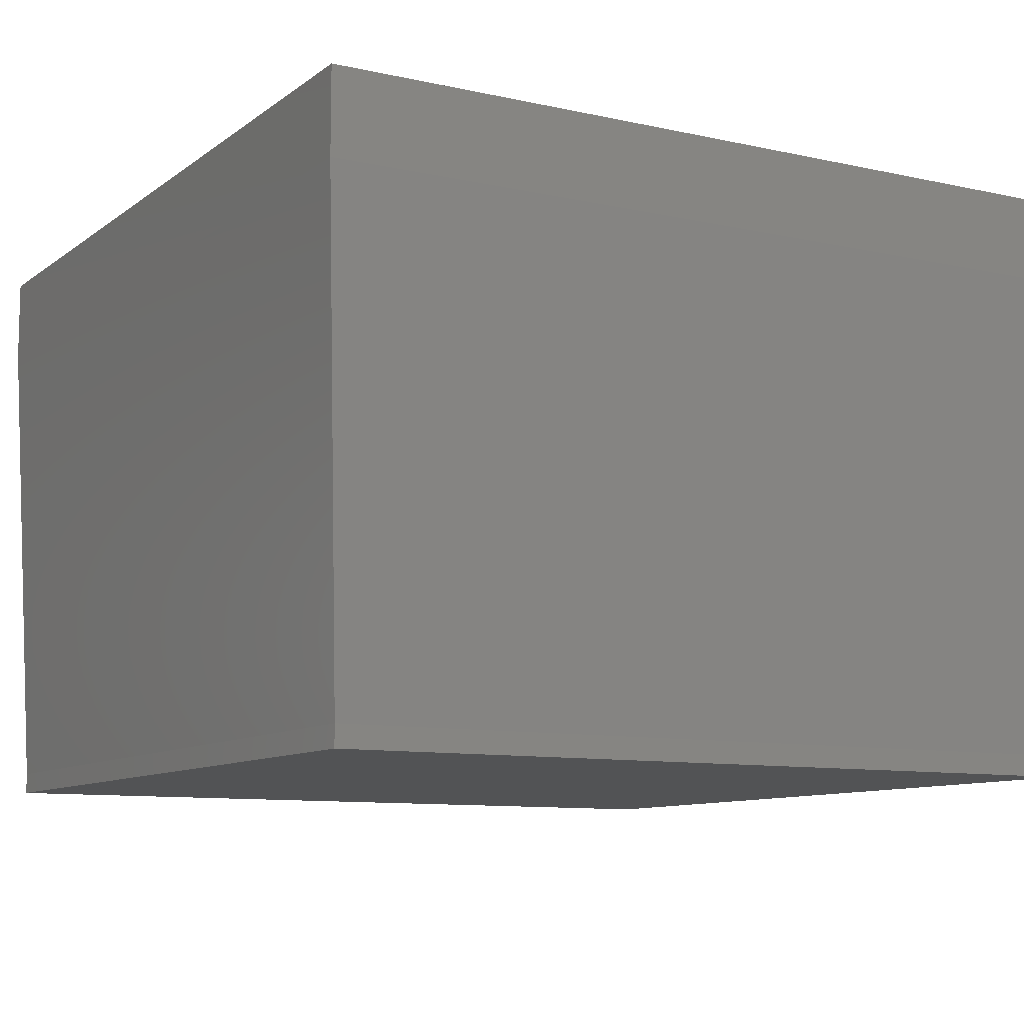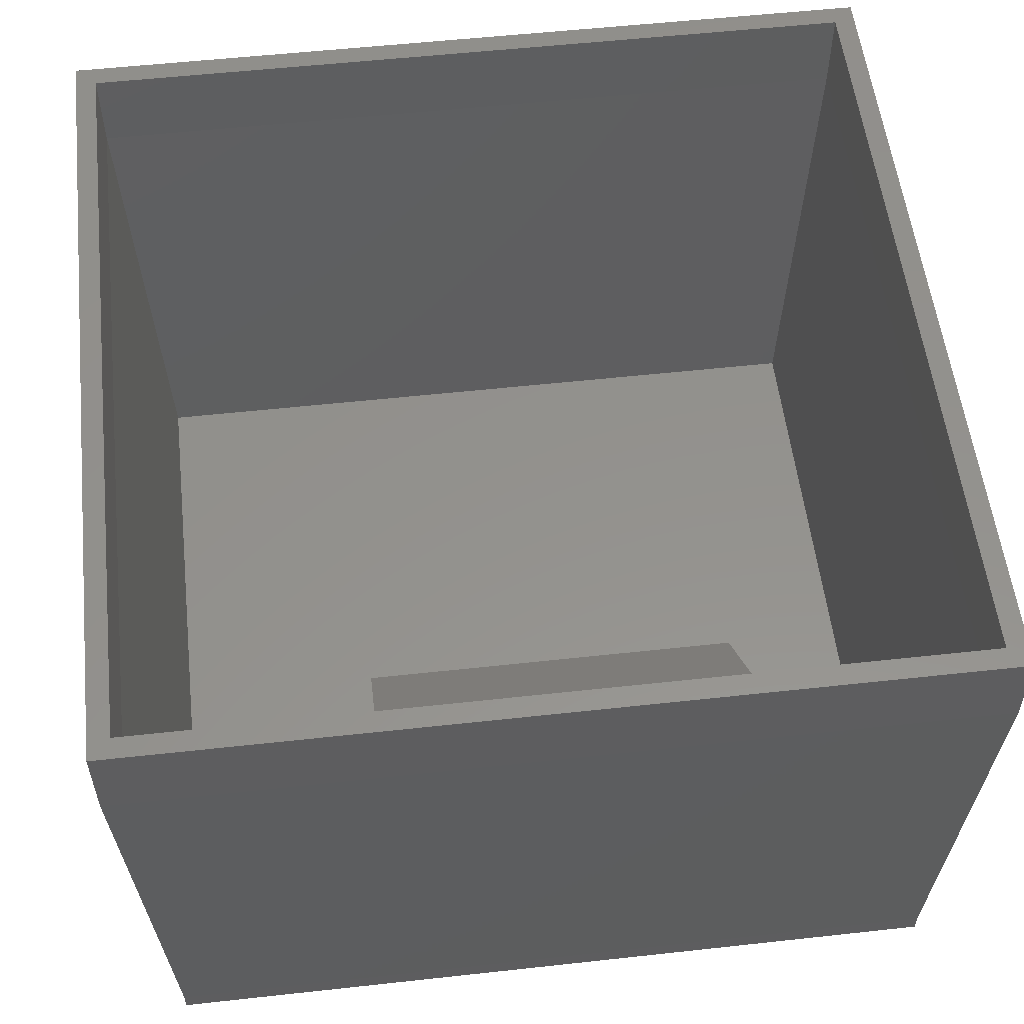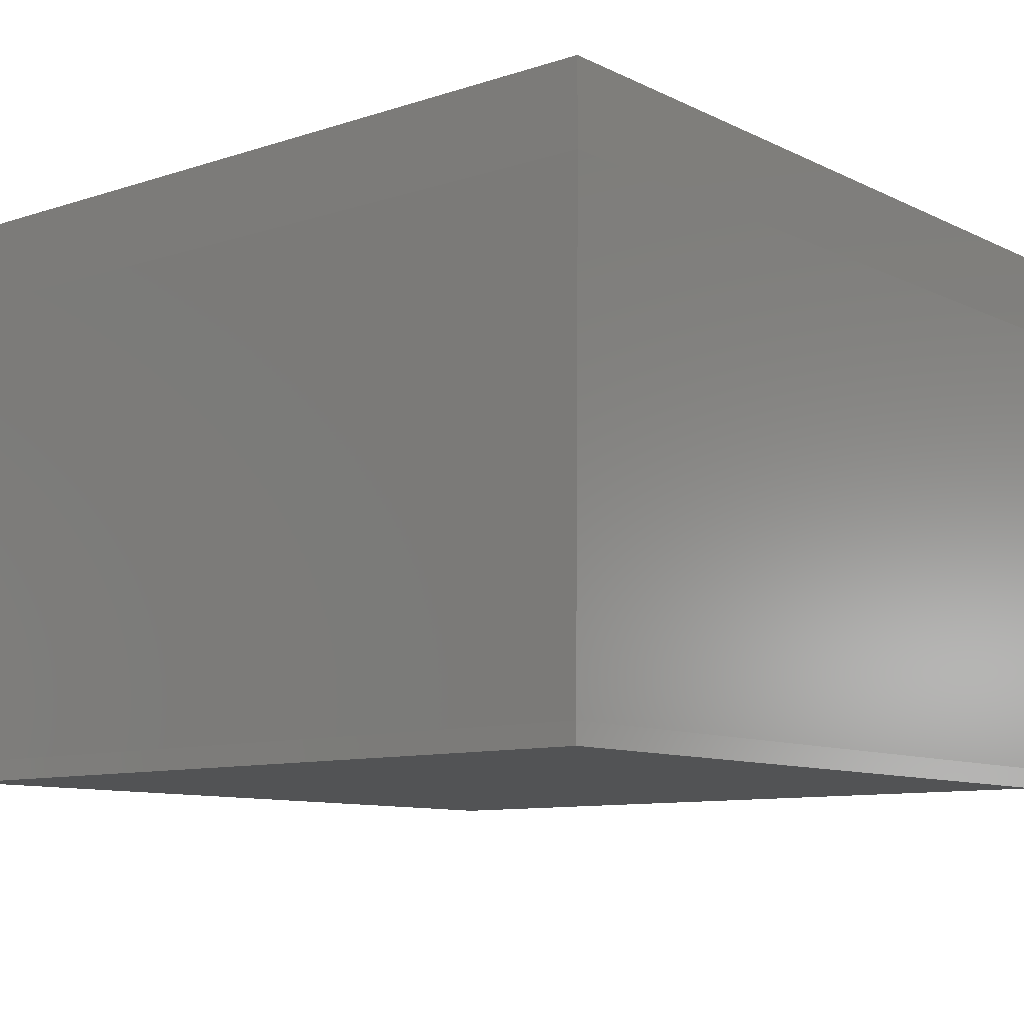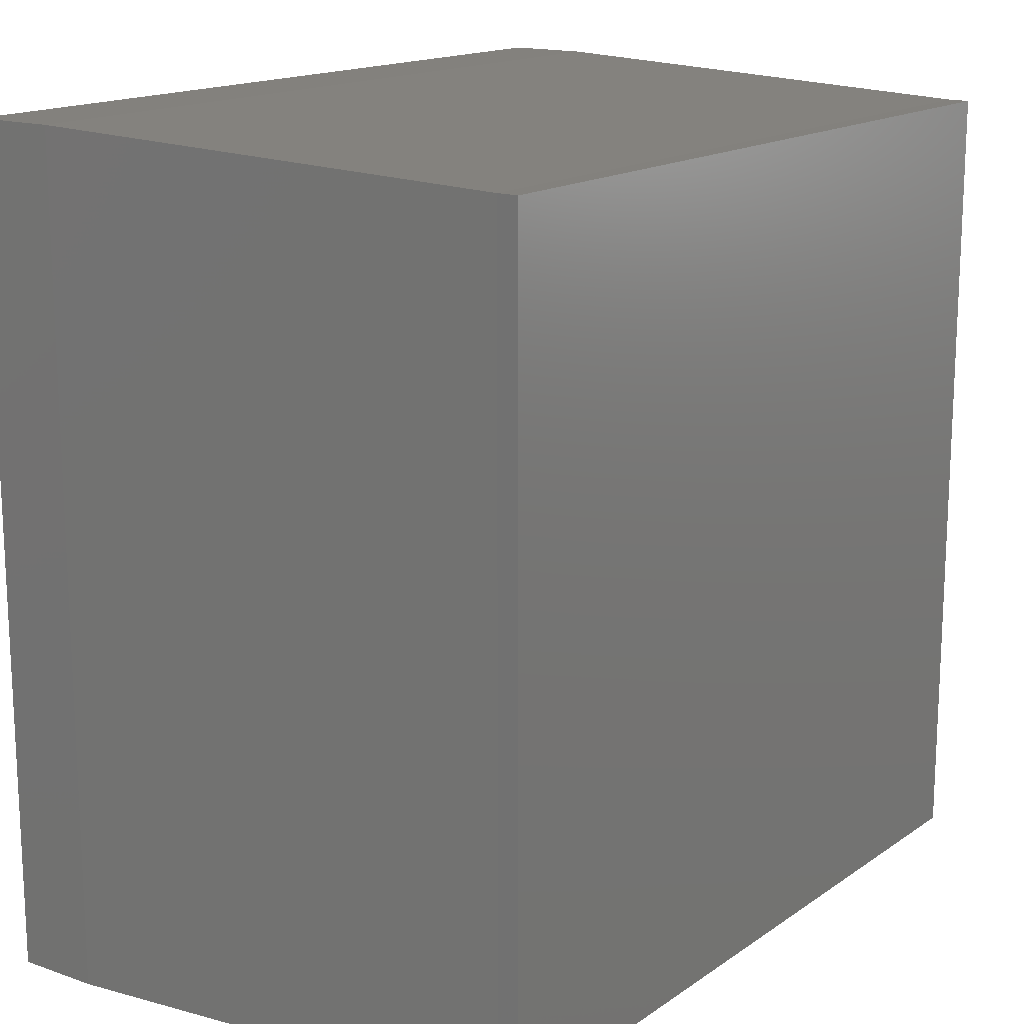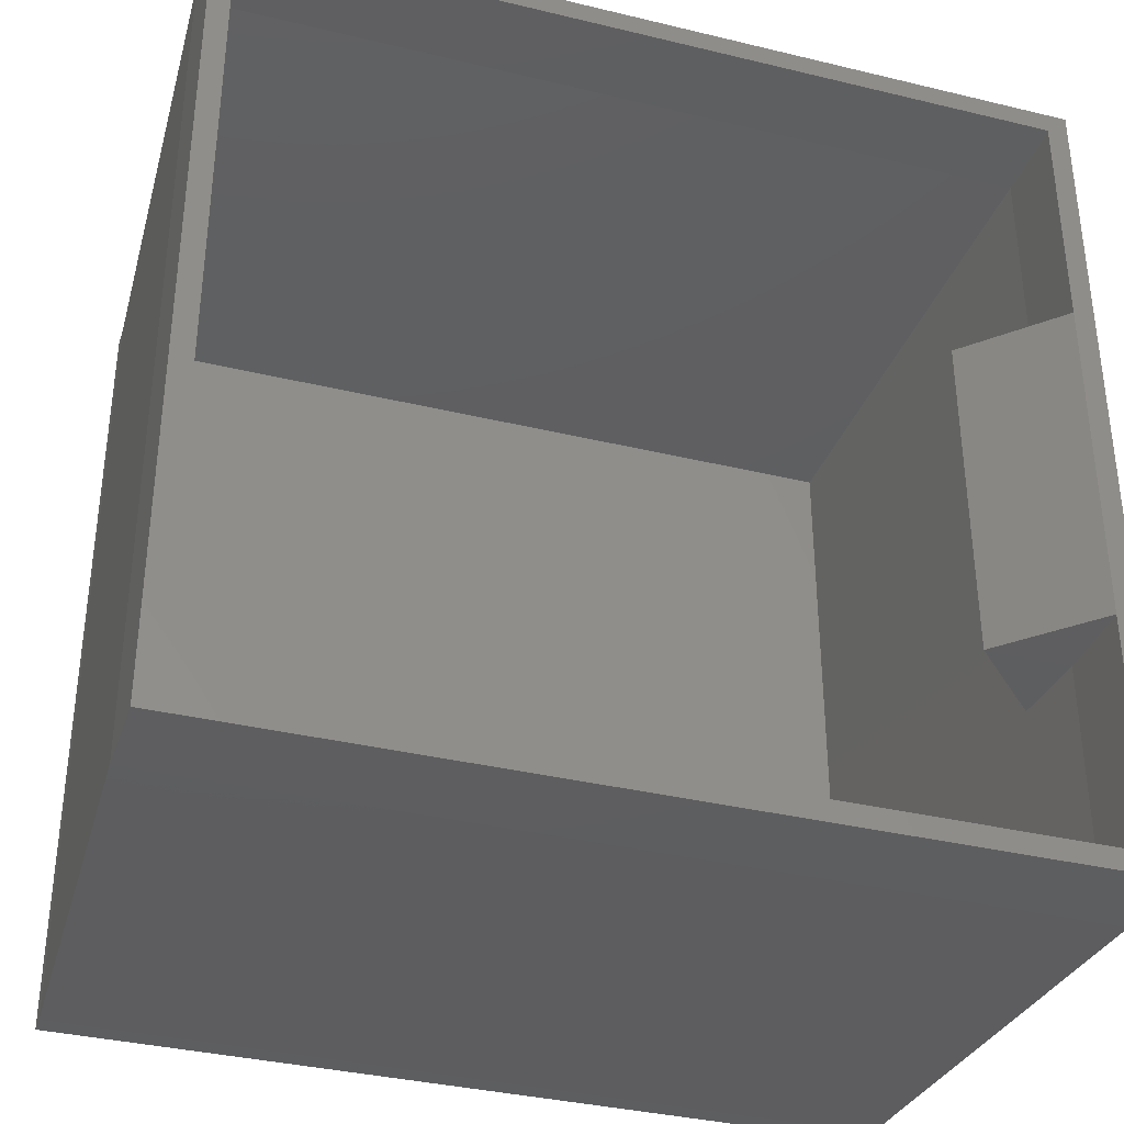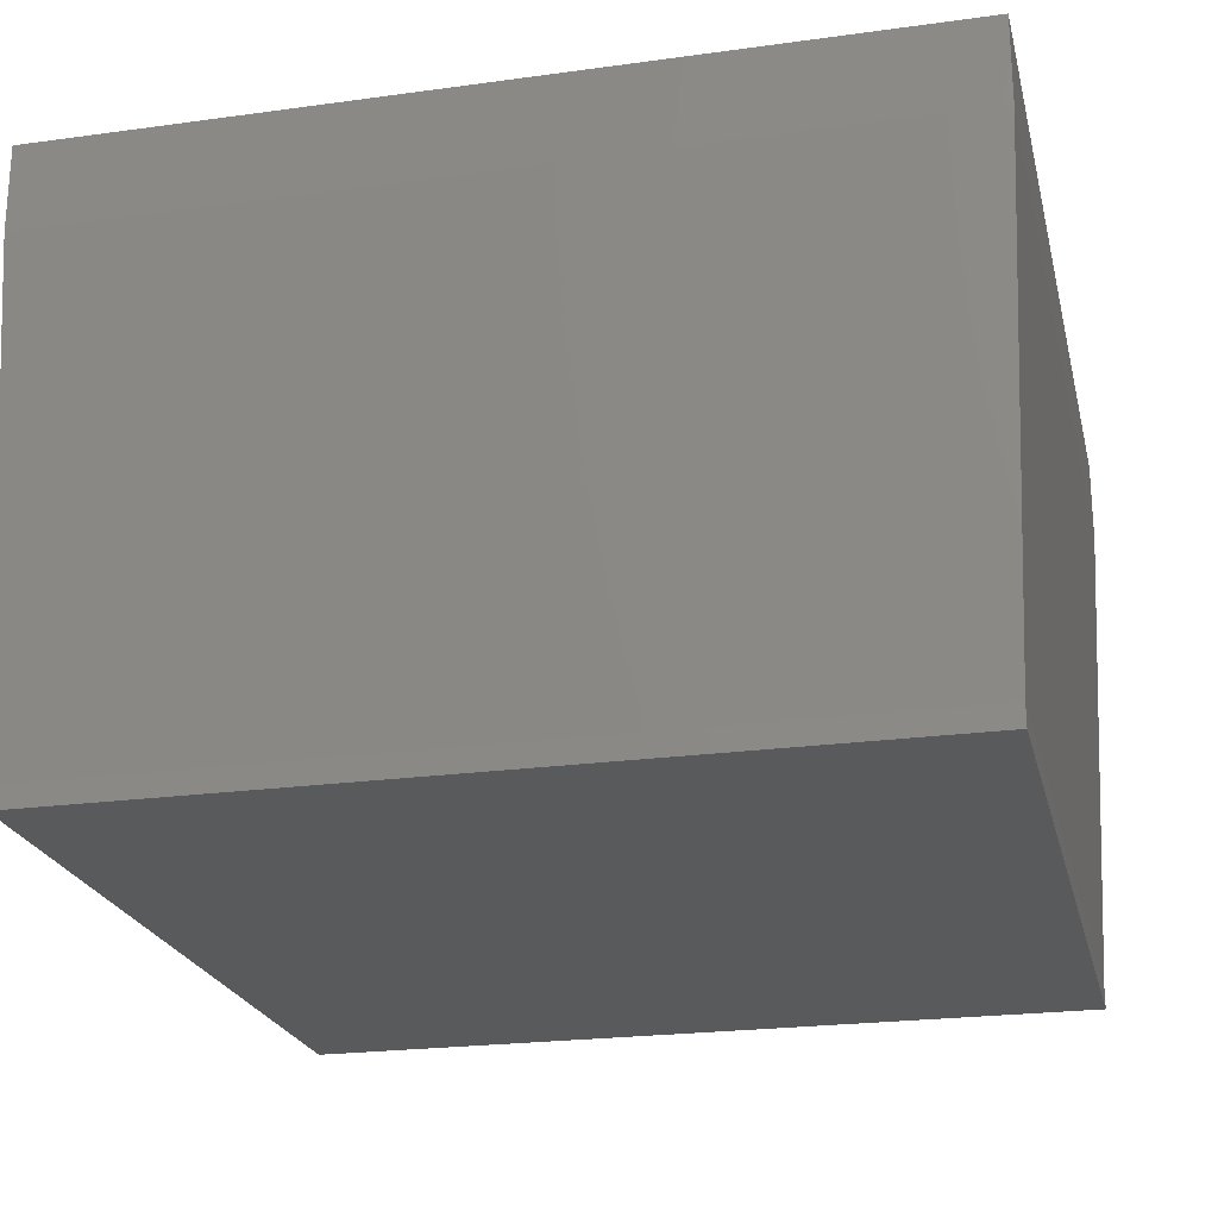
<metadata>
{"format":"stl","ext":"stl","renderer":"f3d","projection":"perspective","resolution":1024,"background":"white","views":[{"elev":-9.8,"azim":60.2,"up":"+Z"},{"elev":55.4,"azim":83.4,"up":"+Z"},{"elev":-9.9,"azim":-140.4,"up":"+Z"},{"elev":15.8,"azim":125.8,"up":"+Y"},{"elev":-35.6,"azim":-17.7,"up":"+Y"},{"elev":-22.8,"azim":-166.8,"up":"+Z"}]}
</metadata>
<code>
# stl→obj: 36 verts, 68 faces
v 36.51 -23.81 1.587
v 38.1 38.1 38.1
v 38.1 -25.4 38.1
v 36.51 36.51 1.587
v -25.4 38.1 38.1
v -23.81 -23.81 1.587
v -25.4 -25.4 38.1
v -23.81 36.51 1.587
v 36.51 19.05 44.45
v 30.16 -6.35 38.1
v 36.51 -6.35 44.45
v 30.16 19.05 38.1
v -25.4 -25.4 44.45
v -23.81 -23.81 44.45
v -25.4 38.1 44.45
v 38.1 -25.4 44.45
v 36.51 -23.81 44.45
v 36.51 36.51 44.45
v -23.81 36.51 44.45
v 38.1 38.1 44.45
v -22.22 -22.22 1.587
v -23.81 36.51 38.1
v -23.81 -23.81 38.1
v -22.22 34.92 1.587
v -23.81 -23.81 0
v -23.81 36.51 0
v 34.92 -22.22 1.587
v 34.92 34.92 1.587
v 36.51 -6.35 38.1
v 36.51 -23.81 38.1
v 36.24 -6.074 31.76
v 36.24 18.77 31.76
v 36.51 19.05 38.1
v 36.51 36.51 38.1
v 36.51 36.51 0
v 36.51 -23.81 0
f 1 2 3
f 2 1 4
f 5 6 7
f 6 5 8
f 9 10 11
f 10 9 12
f 13 14 15
f 14 13 16
f 14 16 17
f 17 16 11
f 11 16 9
f 9 16 18
f 15 19 20
f 19 15 14
f 20 19 18
f 20 18 16
f 21 22 23
f 22 21 24
f 8 25 6
f 25 8 26
f 27 24 21
f 24 27 28
f 29 27 30
f 27 29 31
f 27 31 28
f 28 31 32
f 28 32 33
f 28 33 34
f 8 35 26
f 35 8 4
f 1 25 36
f 25 1 6
f 35 1 36
f 1 35 4
f 35 25 26
f 25 35 36
f 15 7 13
f 7 15 5
f 22 14 23
f 14 22 19
f 11 30 17
f 30 11 29
f 2 16 3
f 16 2 20
f 18 33 9
f 33 18 34
f 9 33 12
f 33 32 12
f 12 31 10
f 31 12 32
f 34 24 28
f 24 34 22
f 18 22 34
f 22 18 19
f 14 30 23
f 30 14 17
f 23 27 21
f 27 23 30
f 15 2 5
f 2 15 20
f 5 4 8
f 4 5 2
f 16 7 3
f 7 16 13
f 3 6 1
f 6 3 7
f 11 10 29
f 10 31 29

</code>
